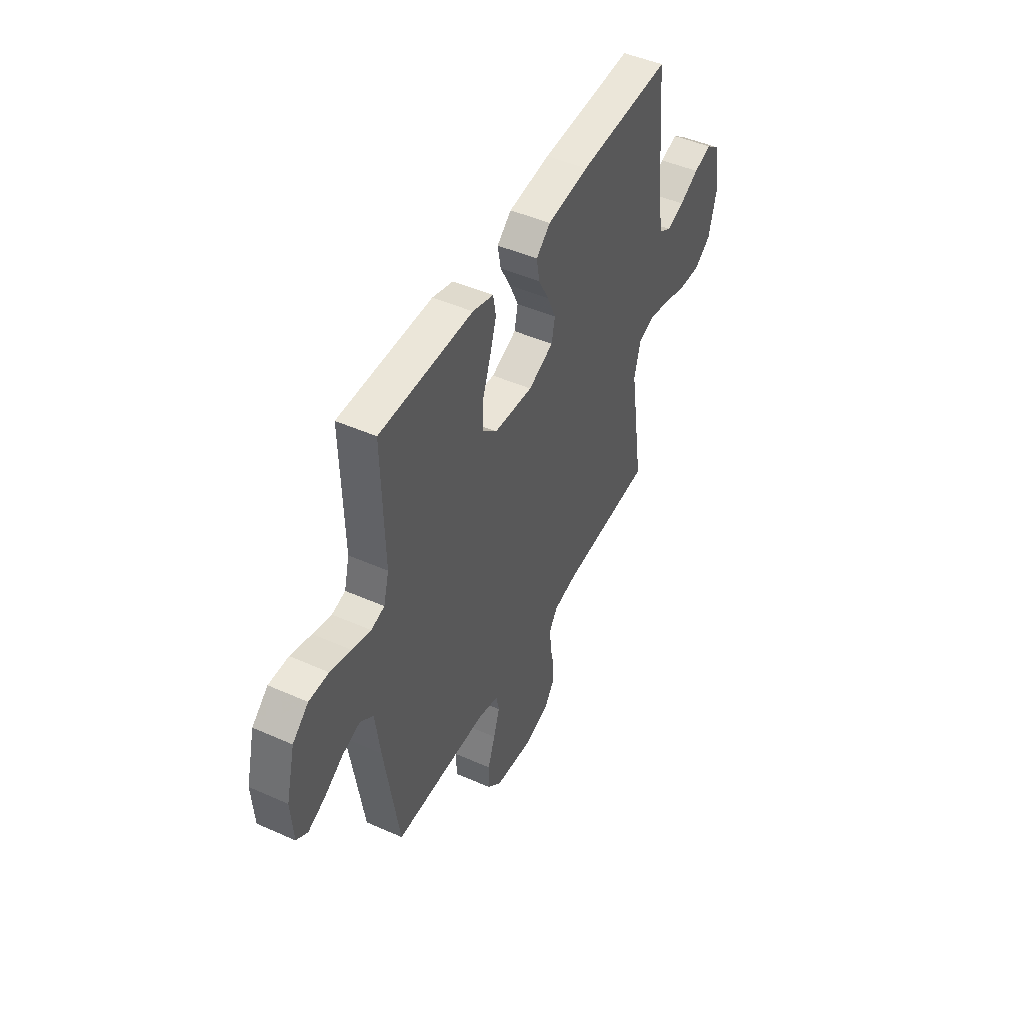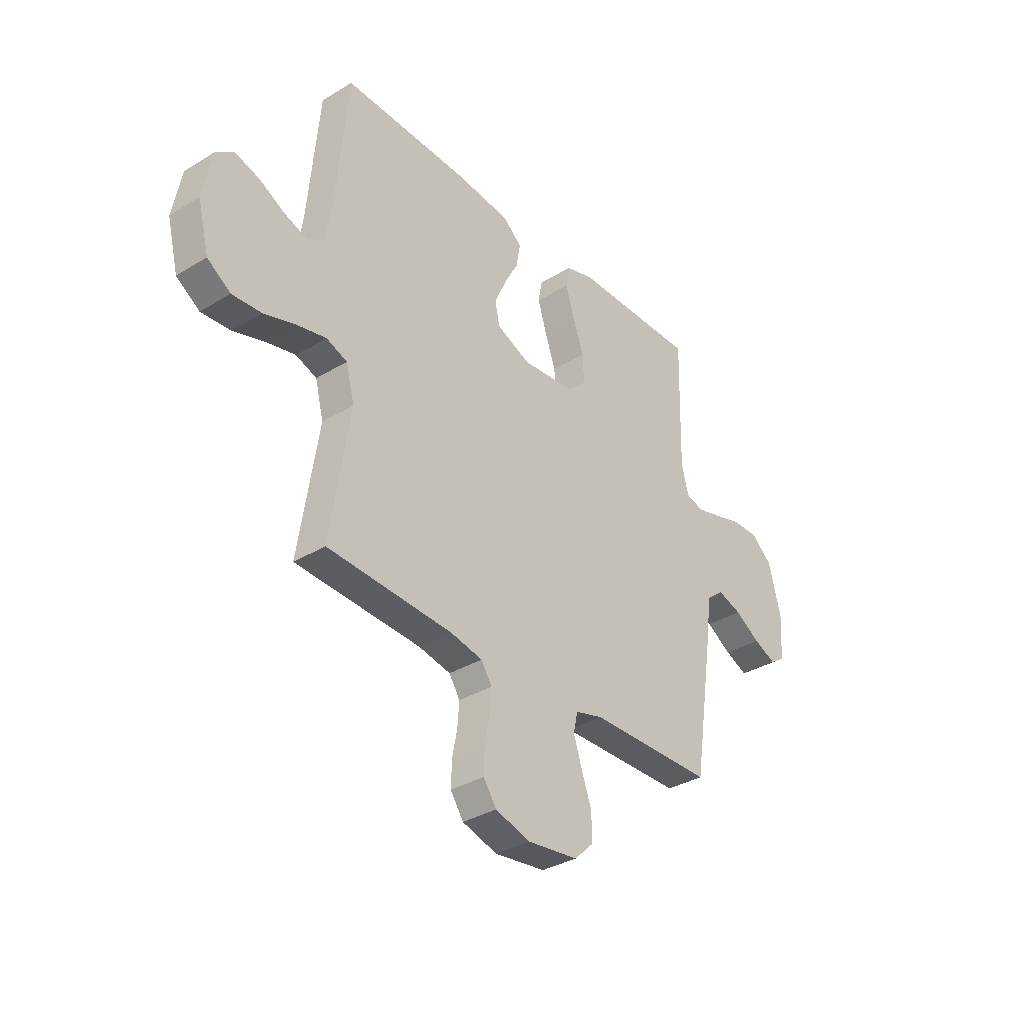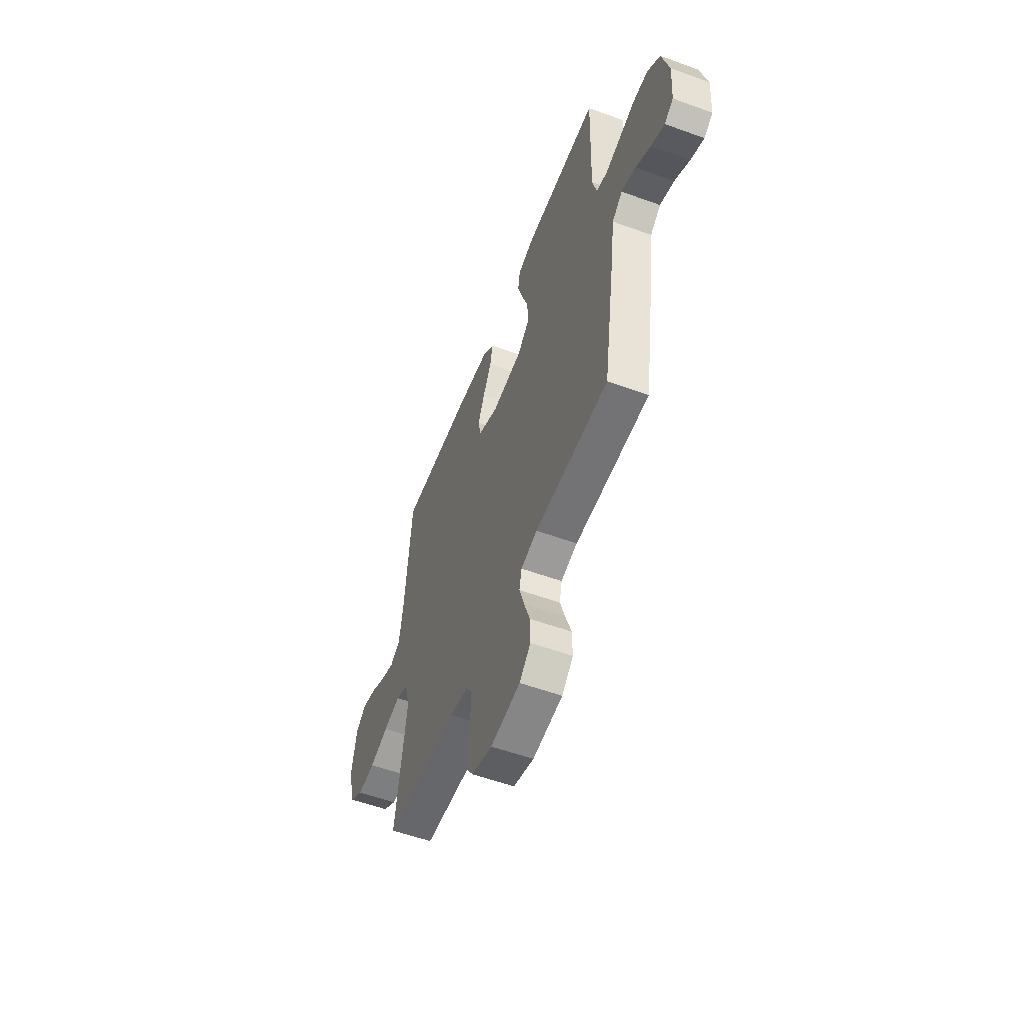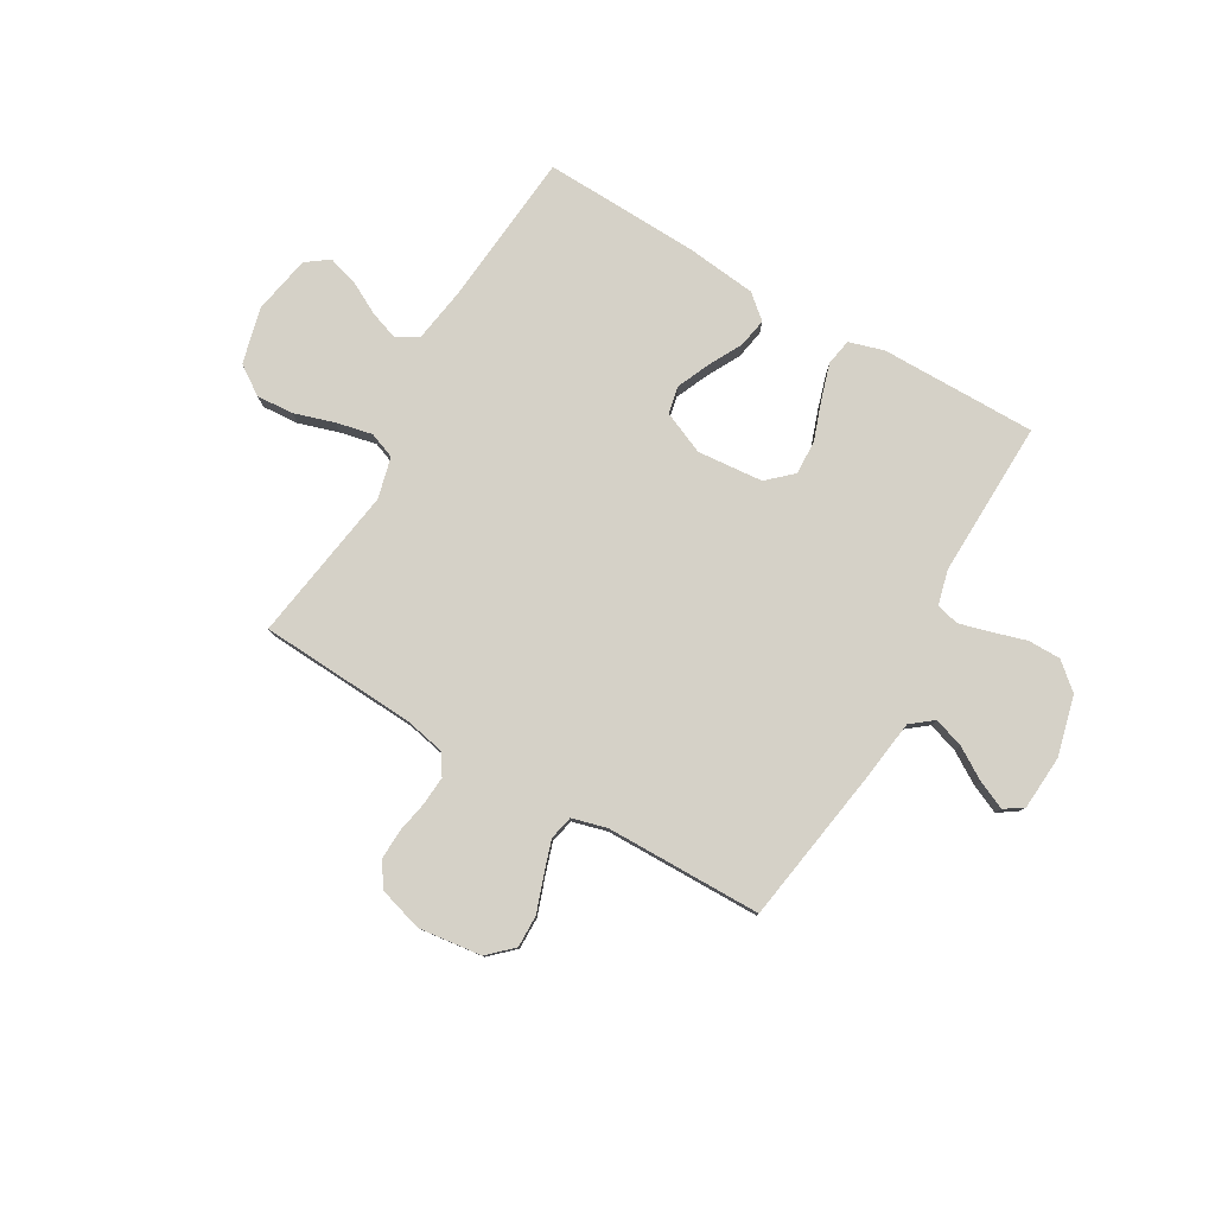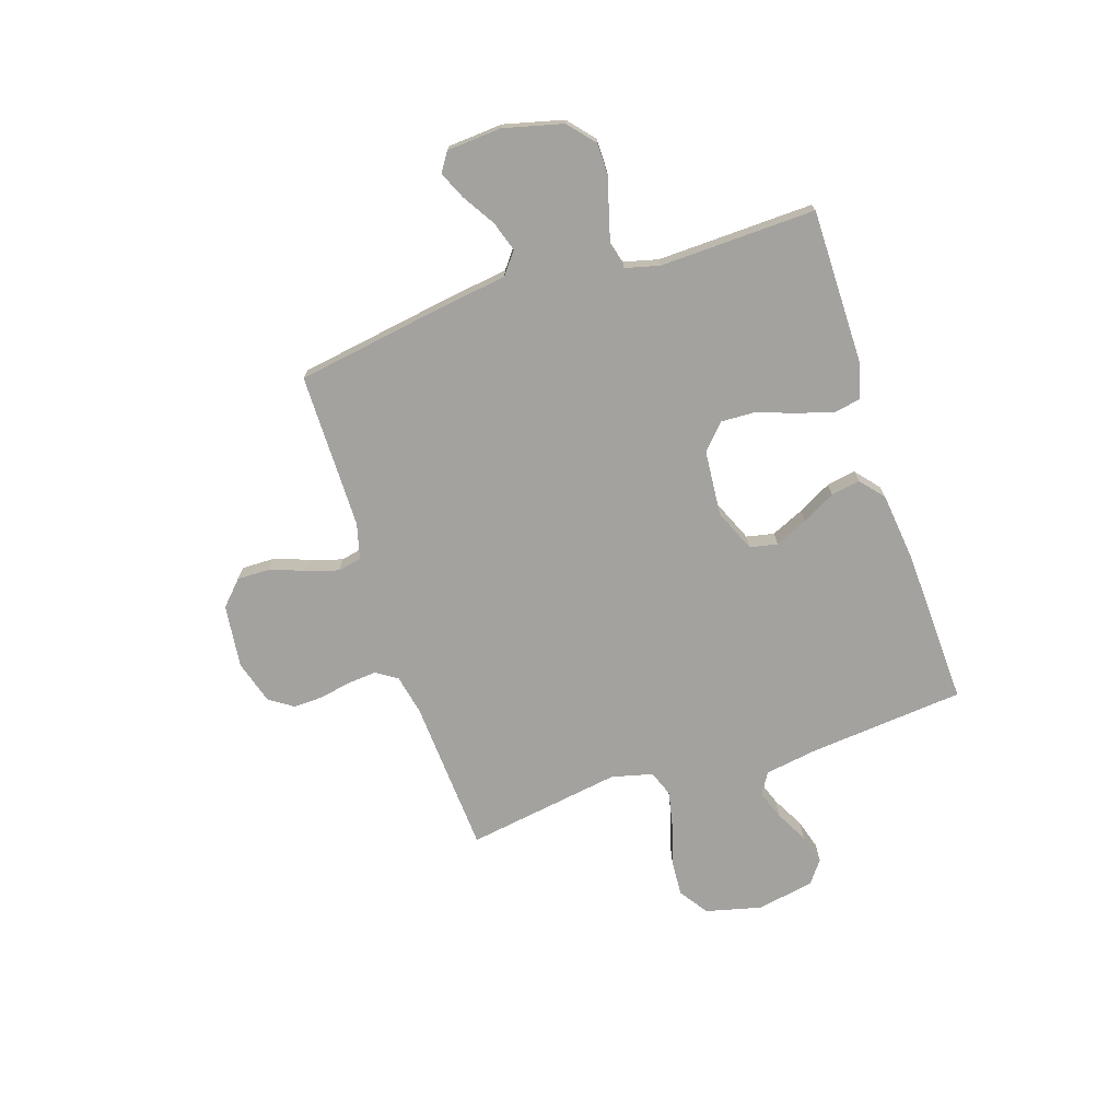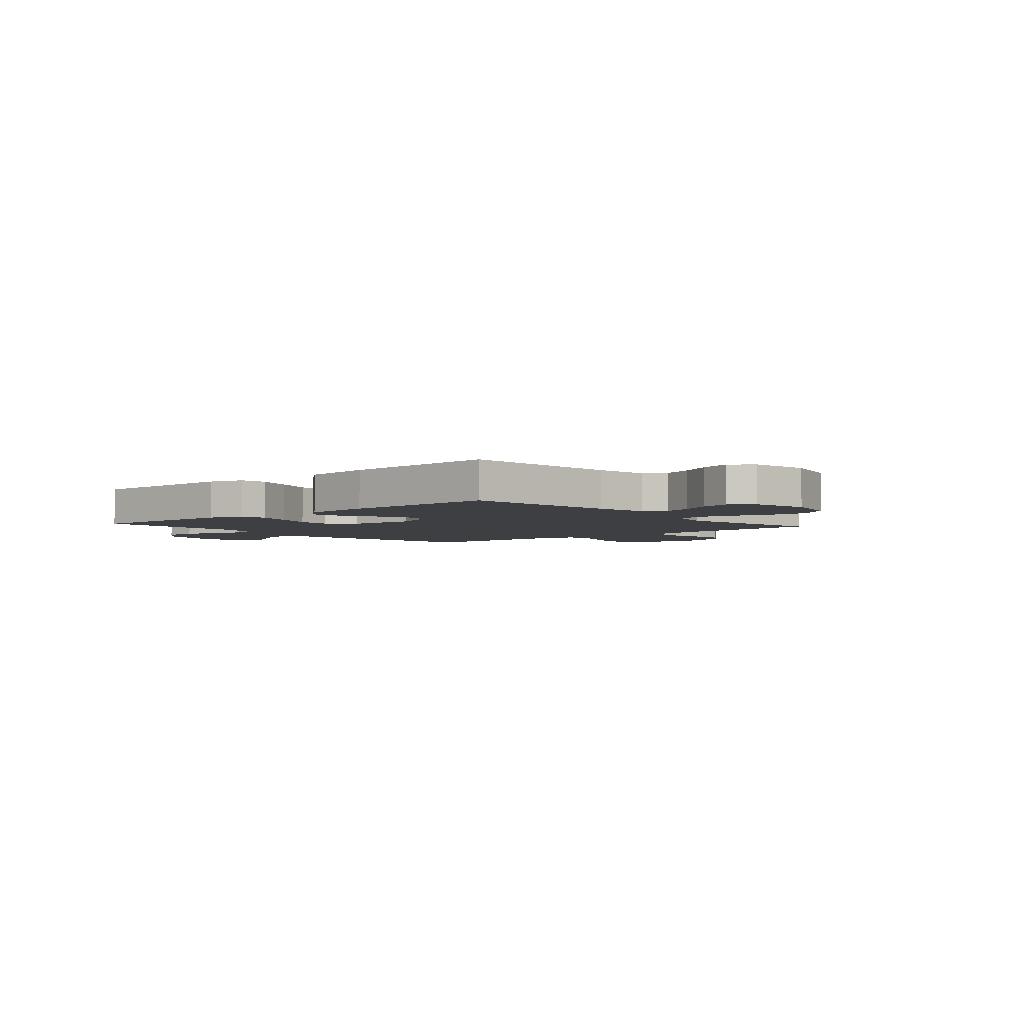
<metadata>
{"format":"obj","ext":"obj","renderer":"f3d","projection":"perspective","resolution":1024,"background":"white","views":[{"elev":47.1,"azim":-63.3,"up":"+Z"},{"elev":-34.2,"azim":129.5,"up":"+Z"},{"elev":-55.4,"azim":-111.0,"up":"+Z"},{"elev":79.5,"azim":-149.9,"up":"+Y"},{"elev":-72.4,"azim":-71.7,"up":"+Y"},{"elev":-3.8,"azim":41.0,"up":"+Y"}]}
</metadata>
<code>
v -0.5 0.07 0.5
v -0.2 0.07 0.499
v -0.133 0.07 0.479
v -0.124 0.07 0.428
v -0.145 0.07 0.359
v -0.171 0.07 0.285
v -0.174 0.07 0.219
v -0.126 0.07 0.175
v 0 0.07 0.164
v 0.081 0.07 0.199
v 0.092 0.07 0.252
v 0.064 0.07 0.315
v 0.03 0.07 0.379
v 0.02 0.07 0.435
v 0.066 0.07 0.474
v 0.2 0.07 0.489
v 0.5 0.07 0.5
v 0.527 0.07 0.2
v 0.543 0.07 0.098
v 0.584 0.07 0.073
v 0.64 0.07 0.093
v 0.702 0.07 0.126
v 0.76 0.07 0.143
v 0.803 0.07 0.111
v 0.824 0.07 0
v 0.797 0.07 -0.108
v 0.741 0.07 -0.146
v 0.67 0.07 -0.141
v 0.593 0.07 -0.117
v 0.524 0.07 -0.102
v 0.474 0.07 -0.121
v 0.454 0.07 -0.2
v 0.5 0.07 -0.5
v 0.2 0.07 -0.517
v 0.123 0.07 -0.533
v 0.097 0.07 -0.573
v 0.101 0.07 -0.628
v 0.113 0.07 -0.689
v 0.115 0.07 -0.747
v 0.084 0.07 -0.793
v 0 0.07 -0.818
v -0.122 0.07 -0.803
v -0.168 0.07 -0.759
v -0.167 0.07 -0.697
v -0.143 0.07 -0.629
v -0.123 0.07 -0.567
v -0.133 0.07 -0.521
v -0.2 0.07 -0.503
v -0.5 0.07 -0.5
v -0.547 0.07 -0.2
v -0.563 0.07 -0.081
v -0.605 0.07 -0.048
v -0.663 0.07 -0.067
v -0.724 0.07 -0.105
v -0.778 0.07 -0.129
v -0.814 0.07 -0.105
v -0.821 0.07 0
v -0.792 0.07 0.114
v -0.741 0.07 0.158
v -0.678 0.07 0.158
v -0.611 0.07 0.138
v -0.552 0.07 0.122
v -0.509 0.07 0.134
v -0.492 0.07 0.2
v -0.5 0 0.5
v -0.2 0 0.499
v -0.133 0 0.479
v -0.124 0 0.428
v -0.145 0 0.359
v -0.171 0 0.285
v -0.174 0 0.219
v -0.126 0 0.175
v 0 0 0.164
v 0.081 0 0.199
v 0.092 0 0.252
v 0.064 0 0.315
v 0.03 0 0.379
v 0.02 0 0.435
v 0.066 0 0.474
v 0.2 0 0.489
v 0.5 0 0.5
v 0.527 0 0.2
v 0.543 0 0.098
v 0.584 0 0.073
v 0.64 0 0.093
v 0.702 0 0.126
v 0.76 0 0.143
v 0.803 0 0.111
v 0.824 0 0
v 0.797 0 -0.108
v 0.741 0 -0.146
v 0.67 0 -0.141
v 0.593 0 -0.117
v 0.524 0 -0.102
v 0.474 0 -0.121
v 0.454 0 -0.2
v 0.5 0 -0.5
v 0.2 0 -0.517
v 0.123 0 -0.533
v 0.097 0 -0.573
v 0.101 0 -0.628
v 0.113 0 -0.689
v 0.115 0 -0.747
v 0.084 0 -0.793
v 0 0 -0.818
v -0.122 0 -0.803
v -0.168 0 -0.759
v -0.167 0 -0.697
v -0.143 0 -0.629
v -0.123 0 -0.567
v -0.133 0 -0.521
v -0.2 0 -0.503
v -0.5 0 -0.5
v -0.547 0 -0.2
v -0.563 0 -0.081
v -0.605 0 -0.048
v -0.663 0 -0.067
v -0.724 0 -0.105
v -0.778 0 -0.129
v -0.814 0 -0.105
v -0.821 0 0
v -0.792 0 0.114
v -0.741 0 0.158
v -0.678 0 0.158
v -0.611 0 0.138
v -0.552 0 0.122
v -0.509 0 0.134
v -0.492 0 0.2
f 58 59 60 61
f 58 61 62
f 57 58 62
f 56 57 62 63
f 53 54 55 56
f 52 53 56 63
f 48 49 50 51
f 47 48 51
f 42 43 44 45
f 42 45 46
f 41 42 46
f 40 41 46 47
f 37 38 39 40
f 36 37 40 47
f 32 33 34
f 31 32 34 35
f 26 27 28 29
f 26 29 30
f 25 26 30
f 24 25 30
f 21 22 23 24
f 20 21 24 30
f 19 20 30 31
f 15 16 17 18
f 12 13 14 15
f 11 12 15 18
f 10 11 18 19
f 3 4 5 6
f 1 2 3 6
f 64 1 6 7
f 63 64 7 8
f 51 52 63 8
f 35 36 47 51
f 35 51 8 9
f 19 31 35
f 9 10 19 35
f 125 124 123 122
f 126 125 122
f 126 122 121
f 127 126 121 120
f 120 119 118 117
f 127 120 117 116
f 115 114 113 112
f 115 112 111
f 109 108 107 106
f 110 109 106
f 110 106 105
f 111 110 105 104
f 104 103 102 101
f 111 104 101 100
f 98 97 96
f 99 98 96 95
f 93 92 91 90
f 94 93 90
f 94 90 89
f 94 89 88
f 88 87 86 85
f 94 88 85 84
f 95 94 84 83
f 82 81 80 79
f 79 78 77 76
f 82 79 76 75
f 83 82 75 74
f 70 69 68 67
f 70 67 66 65
f 71 70 65 128
f 72 71 128 127
f 72 127 116 115
f 115 111 100 99
f 73 72 115 99
f 99 95 83
f 99 83 74 73
f 1 65 66 2
f 2 66 67 3
f 3 67 68 4
f 4 68 69 5
f 5 69 70 6
f 6 70 71 7
f 7 71 72 8
f 8 72 73 9
f 9 73 74 10
f 10 74 75 11
f 11 75 76 12
f 12 76 77 13
f 13 77 78 14
f 14 78 79 15
f 15 79 80 16
f 16 80 81 17
f 17 81 82 18
f 18 82 83 19
f 19 83 84 20
f 20 84 85 21
f 21 85 86 22
f 22 86 87 23
f 23 87 88 24
f 24 88 89 25
f 25 89 90 26
f 26 90 91 27
f 27 91 92 28
f 28 92 93 29
f 29 93 94 30
f 30 94 95 31
f 31 95 96 32
f 32 96 97 33
f 33 97 98 34
f 34 98 99 35
f 35 99 100 36
f 36 100 101 37
f 37 101 102 38
f 38 102 103 39
f 39 103 104 40
f 40 104 105 41
f 41 105 106 42
f 42 106 107 43
f 43 107 108 44
f 44 108 109 45
f 45 109 110 46
f 46 110 111 47
f 47 111 112 48
f 48 112 113 49
f 49 113 114 50
f 50 114 115 51
f 51 115 116 52
f 52 116 117 53
f 53 117 118 54
f 54 118 119 55
f 55 119 120 56
f 56 120 121 57
f 57 121 122 58
f 58 122 123 59
f 59 123 124 60
f 60 124 125 61
f 61 125 126 62
f 62 126 127 63
f 63 127 128 64
f 64 128 65 1

</code>
